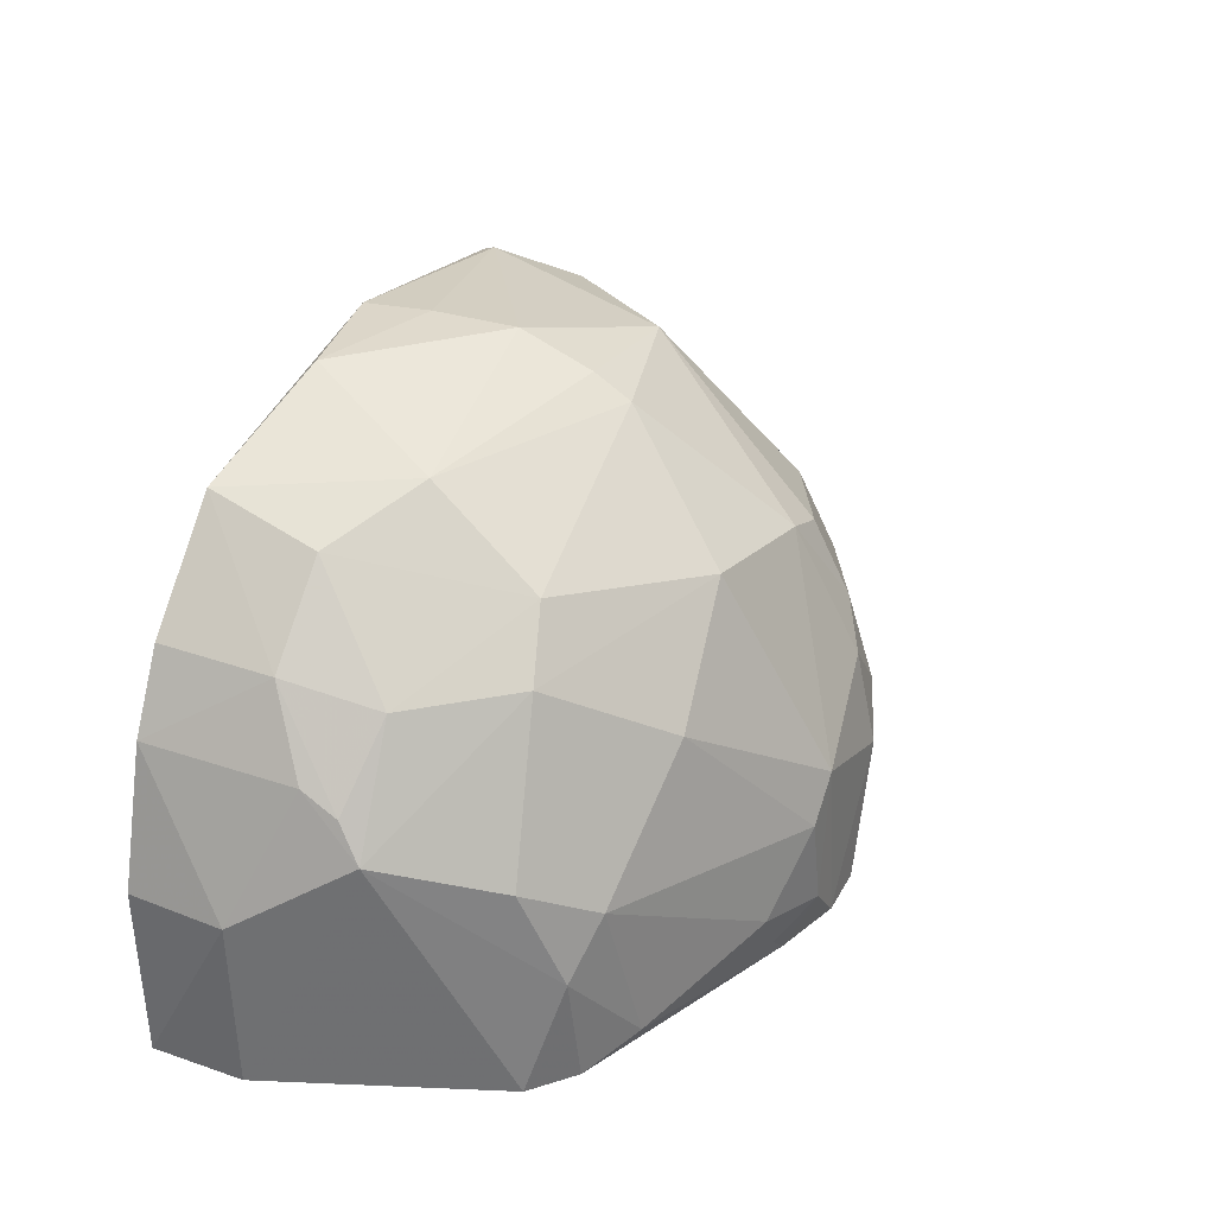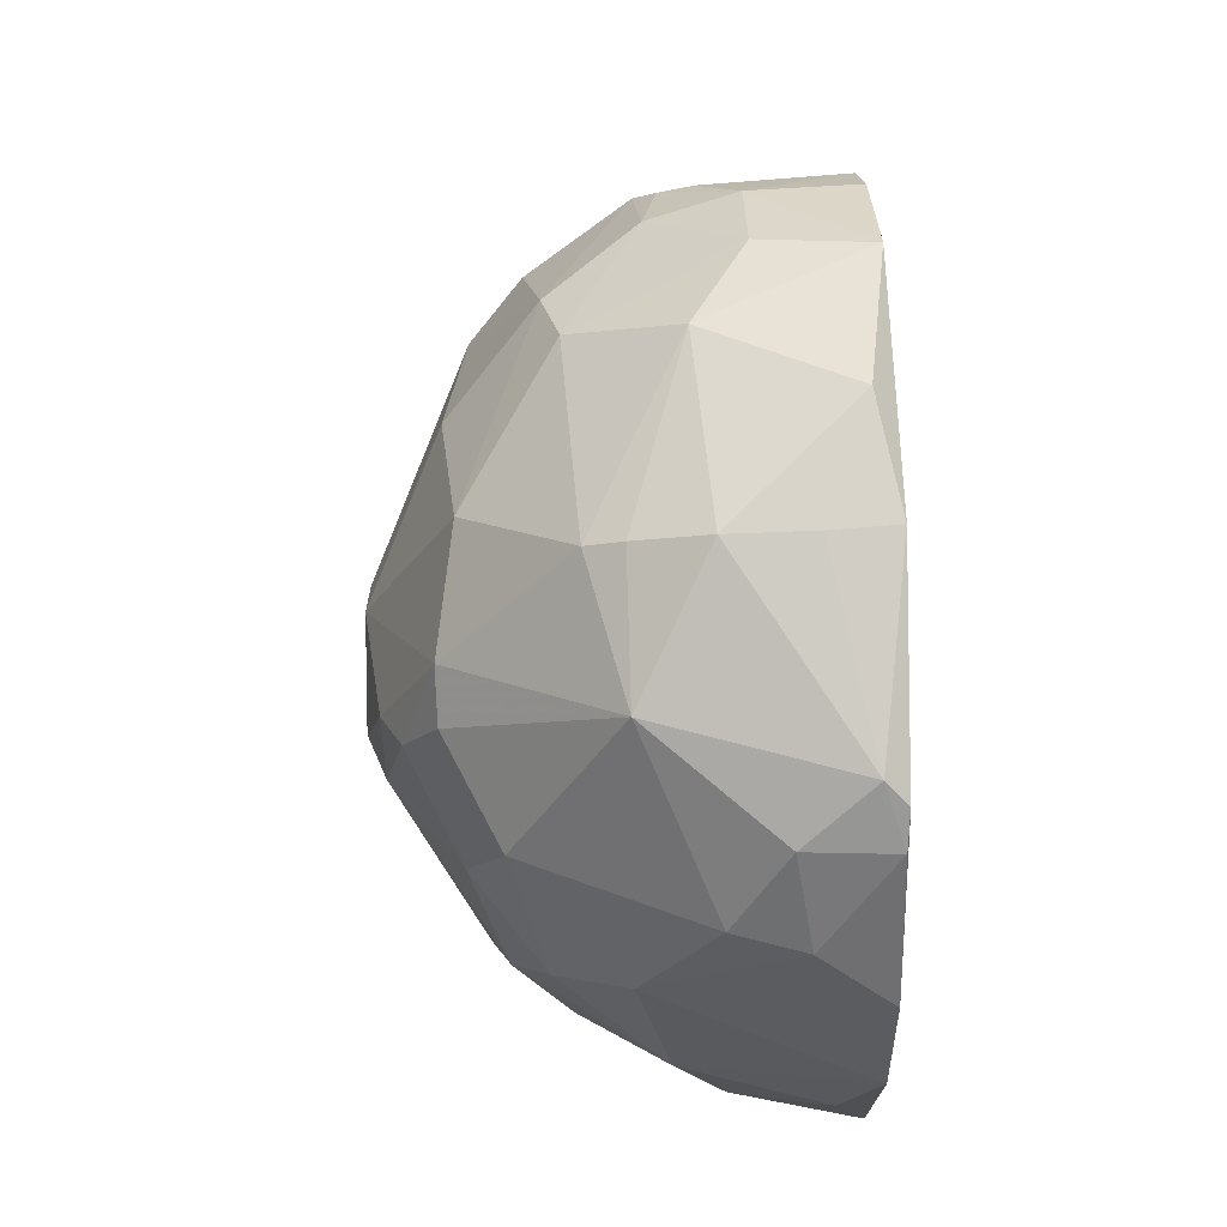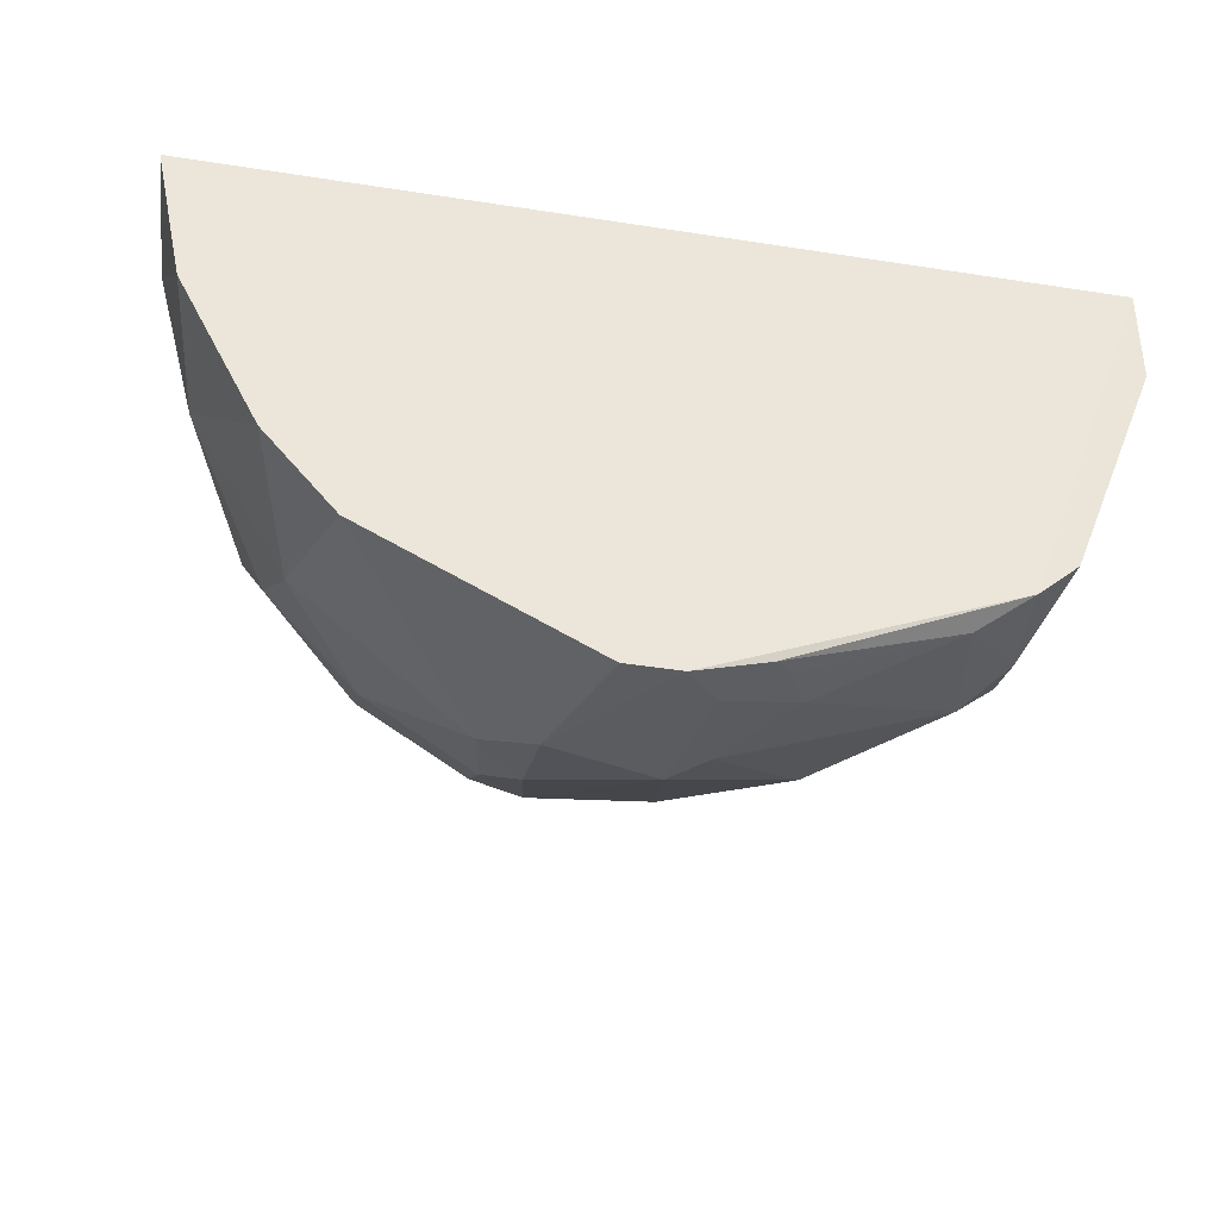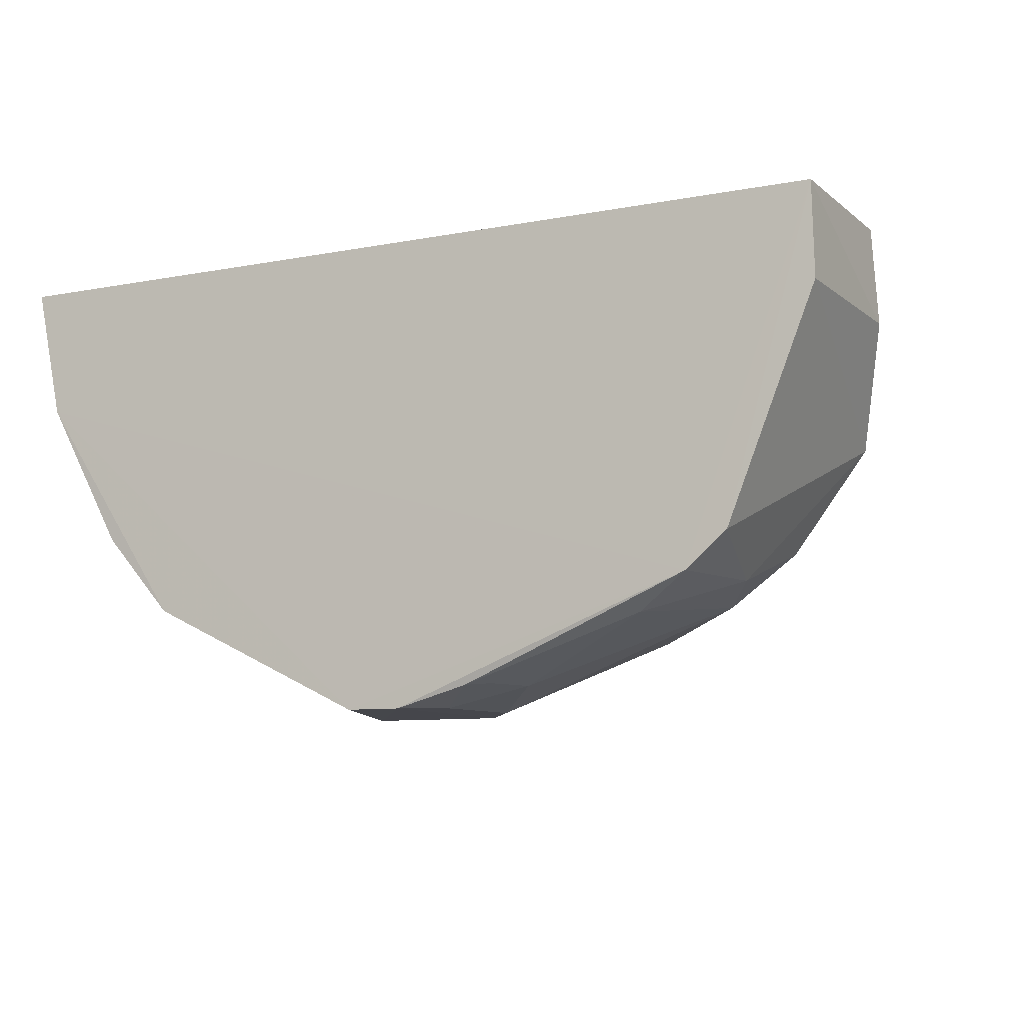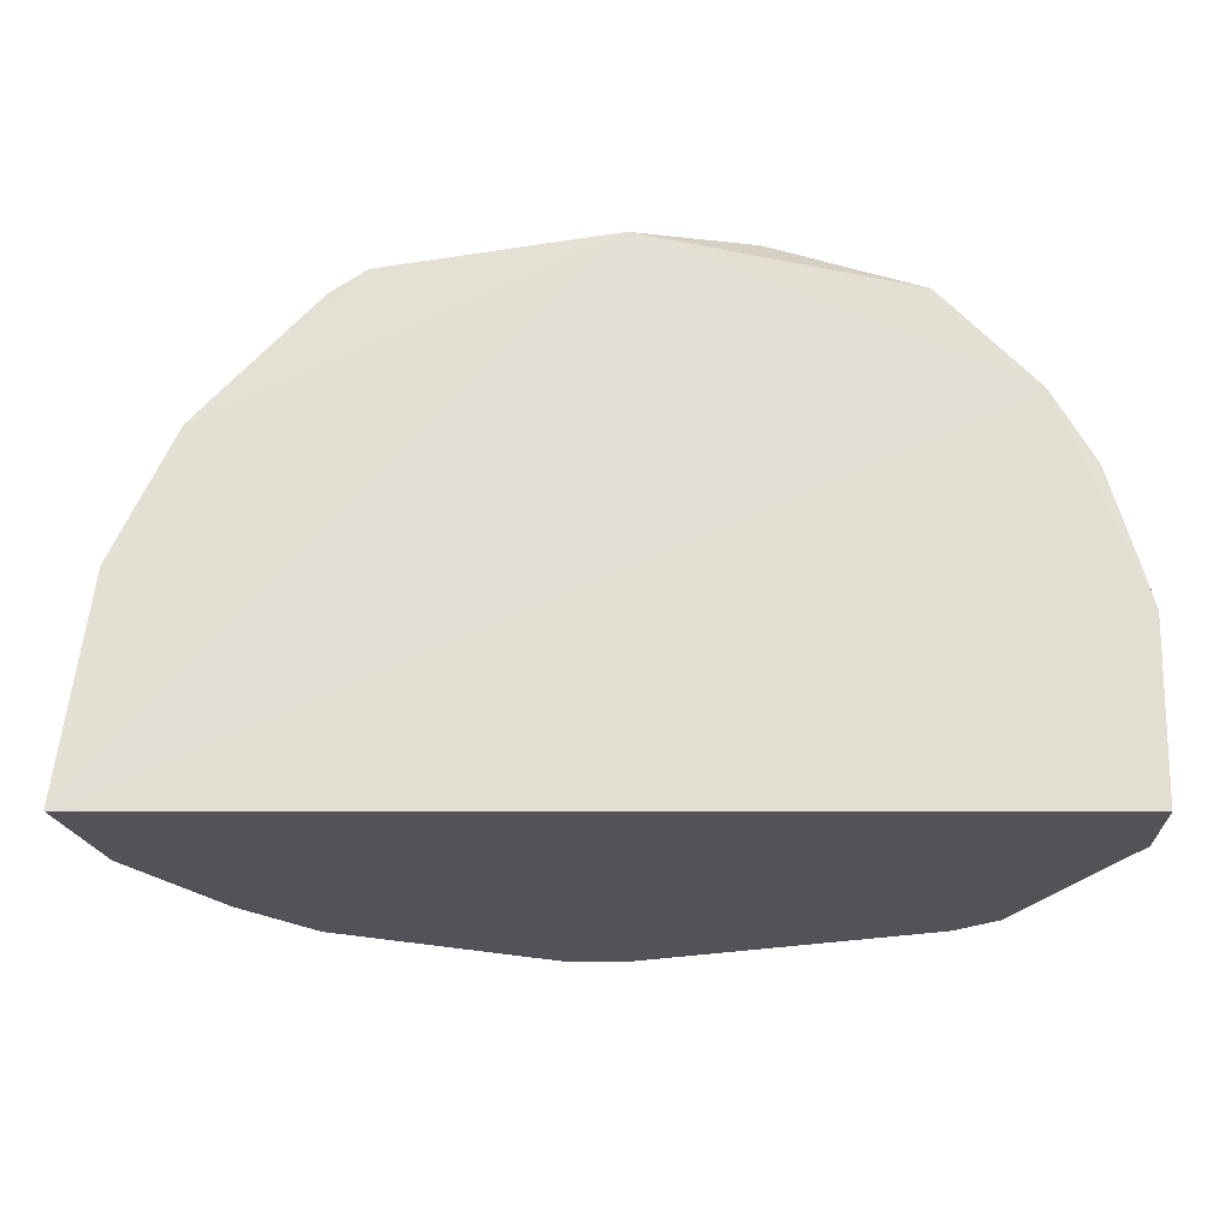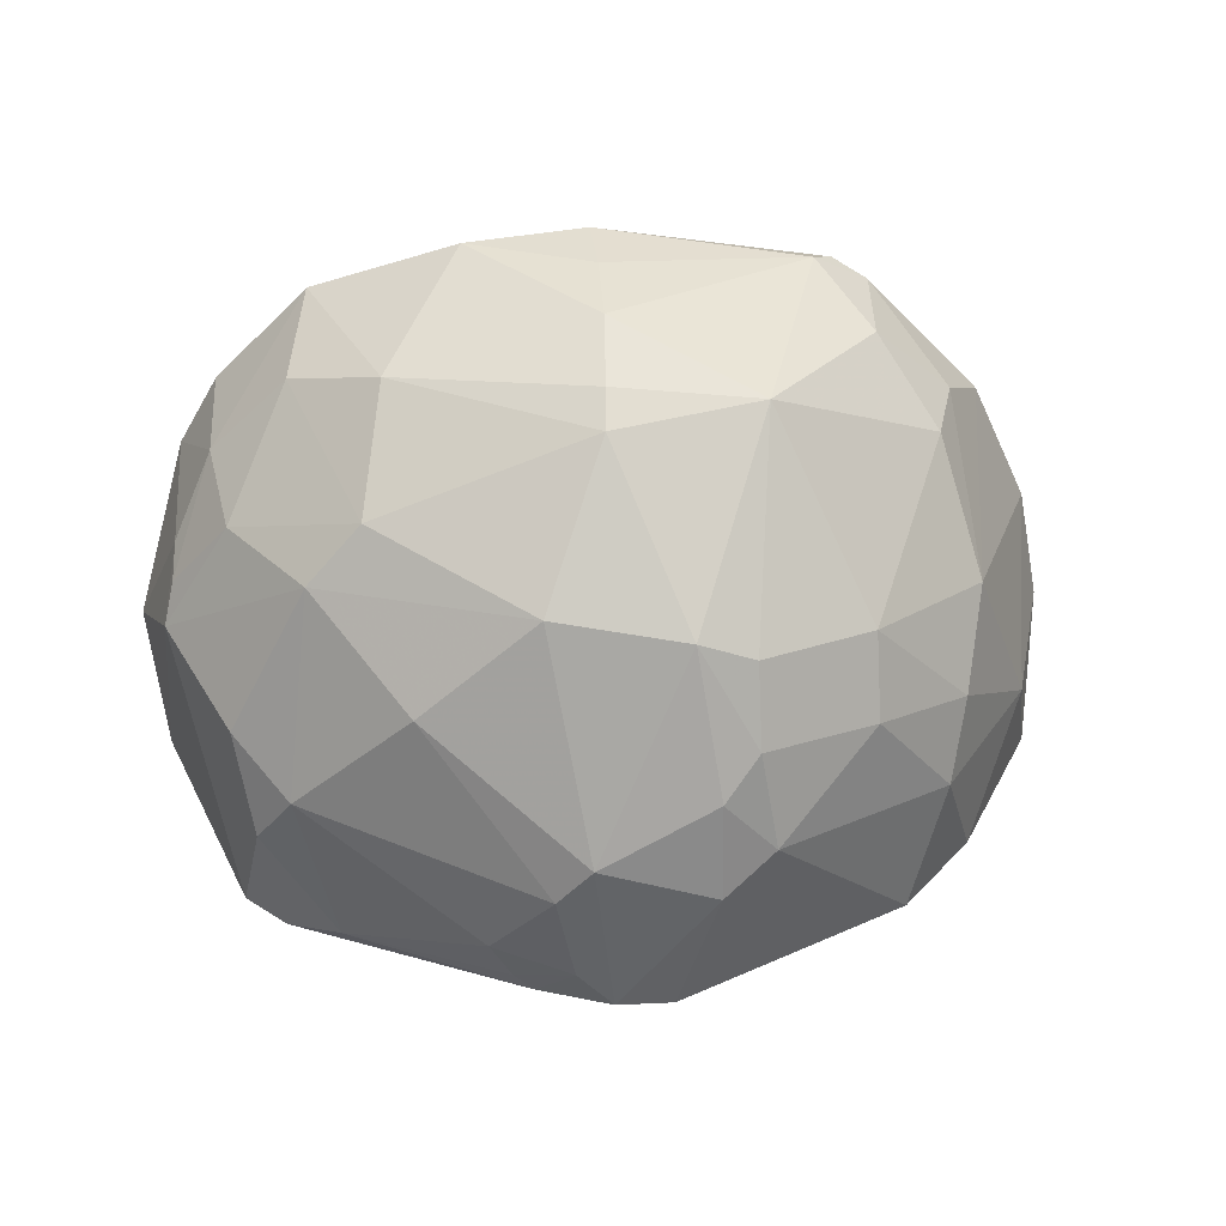
<metadata>
{"format":"obj","ext":"obj","renderer":"f3d","projection":"perspective","resolution":1024,"background":"white","views":[{"elev":32.0,"azim":115.2,"up":"+Y"},{"elev":77.3,"azim":-91.1,"up":"+Y"},{"elev":-34.6,"azim":-11.3,"up":"+Z"},{"elev":-10.2,"azim":26.9,"up":"+Z"},{"elev":67.1,"azim":0.1,"up":"+Z"},{"elev":39.5,"azim":177.2,"up":"+Y"}]}
</metadata>
<code>
v 0.3371 -0.005003 0.002405
v 0.3383 -0.004242 -0.06967
v 0.2083 0.3581 0.00556
v -0.1505 0.3834 -0.01226
v -0.3464 -0.007107 0.006577
v 0.02017 0.1253 -0.3552
v 0.3114 0.2289 0.003917
v -0.03555 -0.004843 -0.3558
v 0.2802 0.2836 0.00502
v -0.1656 0.3729 0.004781
v 0.004684 0.3678 -0.1952
v -0.2469 0.1534 -0.2233
v 0.3444 0.1277 -0.07064
v 0.2379 -0.004842 -0.268
v 0.34 0.1278 0.003522
v 0.006592 0.4008 0.006862
v 0.2058 0.267 -0.2214
v -0.08996 0.2528 -0.2939
v -0.2333 0.2972 -0.1073
v -0.2635 -0.004959 -0.2094
v 0.3071 0.2094 -0.1379
v 0.2694 -0.004405 -0.2412
v 0.09246 0.04106 -0.3394
v -0.2805 0.2555 0.006286
v 0.001612 0.4037 -0.1107
v -0.1035 0.1248 -0.3395
v 0.04897 0.2808 -0.2805
v -0.1898 0.3542 -0.0653
v -0.1742 0.239 -0.2504
v -0.2091 -0.00549 -0.2708
v -0.3081 0.0812 -0.1378
v 0.278 0.2805 -0.08065
v 0.3062 0.224 -0.1109
v 0.3139 0.1827 -0.1554
v 0.06221 -0.00273 -0.3409
v 0.03319 0.02583 -0.355
v 0.224 0.1241 -0.2789
v -0.3258 0.1551 0.006735
v 0.00287 0.4035 -0.0449
v 0.1518 0.3667 -0.1234
v -0.06556 0.168 -0.3404
v -0.0657 0.09622 -0.3564
v -0.04895 0.2689 -0.2949
v 0.1661 0.3082 -0.2075
v -0.1924 0.3548 0.003454
v -0.1055 0.3693 -0.1657
v -0.2484 0.2962 -0.05179
v -0.2616 0.2086 -0.1656
v -0.1759 0.1814 -0.2799
v -0.3248 -0.006645 -0.09618
v -0.2352 0.09587 -0.2524
v 0.263 0.2648 -0.1503
v 0.1969 0.01053 -0.2933
v 0.006478 -0.00464 -0.3563
v 0.04629 0.09571 -0.3541
v 0.07676 0.01117 -0.3391
v 0.2652 0.1539 -0.2369
v 0.2517 0.08107 -0.2655
v 0.1359 0.2095 -0.2935
v -0.3383 0.08093 -0.02259
v 0.09707 0.4009 -0.01061
v 0.003385 0.3836 -0.1668
v 0.2198 0.3387 -0.08084
v -0.09118 0.1973 -0.3225
f 13 1 2
f 14 1 5
f 15 9 5
f 15 5 1
f 15 7 9
f 15 13 7
f 15 1 13
f 16 9 3
f 16 5 9
f 16 4 10
f 22 2 1
f 22 1 14
f 24 16 10
f 32 9 7
f 32 3 9
f 33 7 13
f 33 32 7
f 33 21 32
f 34 13 2
f 34 2 22
f 34 33 13
f 34 21 33
f 38 5 16
f 38 16 24
f 39 25 4
f 39 4 16
f 42 30 26
f 42 8 30
f 42 41 6
f 42 26 41
f 43 11 27
f 43 27 6
f 43 6 41
f 44 27 11
f 44 17 27
f 44 11 40
f 45 10 4
f 45 4 28
f 45 24 10
f 46 18 29
f 46 43 18
f 46 11 43
f 46 29 19
f 46 19 28
f 46 28 4
f 46 4 25
f 47 28 19
f 47 45 28
f 47 24 45
f 48 29 12
f 48 19 29
f 48 12 31
f 48 31 38
f 48 47 19
f 48 38 24
f 48 24 47
f 49 12 29
f 50 30 8
f 50 20 30
f 50 31 20
f 50 14 5
f 50 8 14
f 51 30 20
f 51 12 49
f 51 49 26
f 51 26 30
f 51 31 12
f 51 20 31
f 52 32 21
f 52 17 44
f 52 34 17
f 52 21 34
f 53 14 35
f 53 23 37
f 54 35 14
f 54 14 8
f 54 36 35
f 54 8 42
f 54 42 6
f 54 6 36
f 55 36 6
f 55 23 36
f 55 37 23
f 56 36 23
f 56 35 36
f 56 53 35
f 56 23 53
f 57 37 17
f 57 17 34
f 58 22 14
f 58 53 37
f 58 14 53
f 58 37 57
f 58 57 34
f 58 34 22
f 59 27 17
f 59 17 37
f 59 6 27
f 59 55 6
f 59 37 55
f 60 38 31
f 60 5 38
f 60 50 5
f 60 31 50
f 61 39 16
f 61 16 3
f 61 25 39
f 61 40 25
f 61 3 40
f 62 40 11
f 62 25 40
f 62 46 25
f 62 11 46
f 63 40 3
f 63 3 32
f 63 32 52
f 63 52 44
f 63 44 40
f 64 41 26
f 64 43 41
f 64 18 43
f 64 26 49
f 64 49 29
f 64 29 18

</code>
